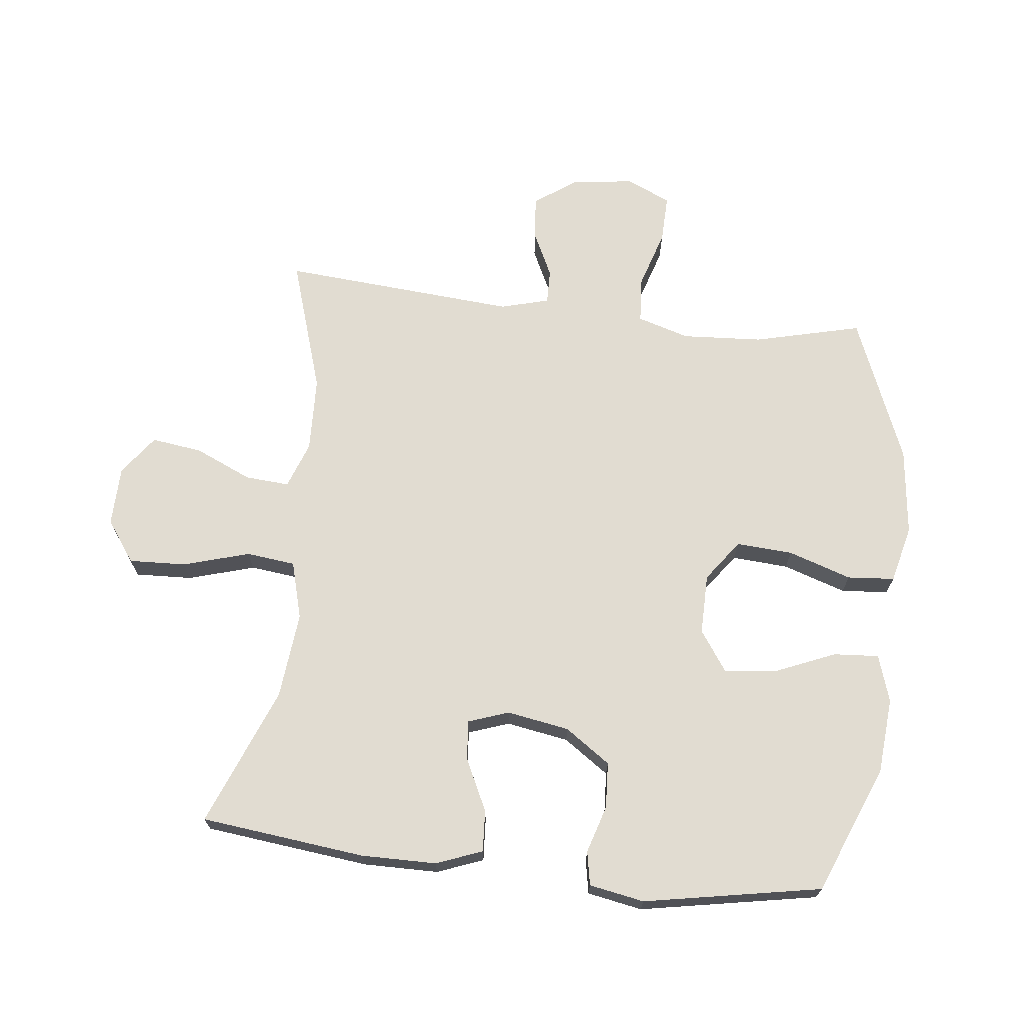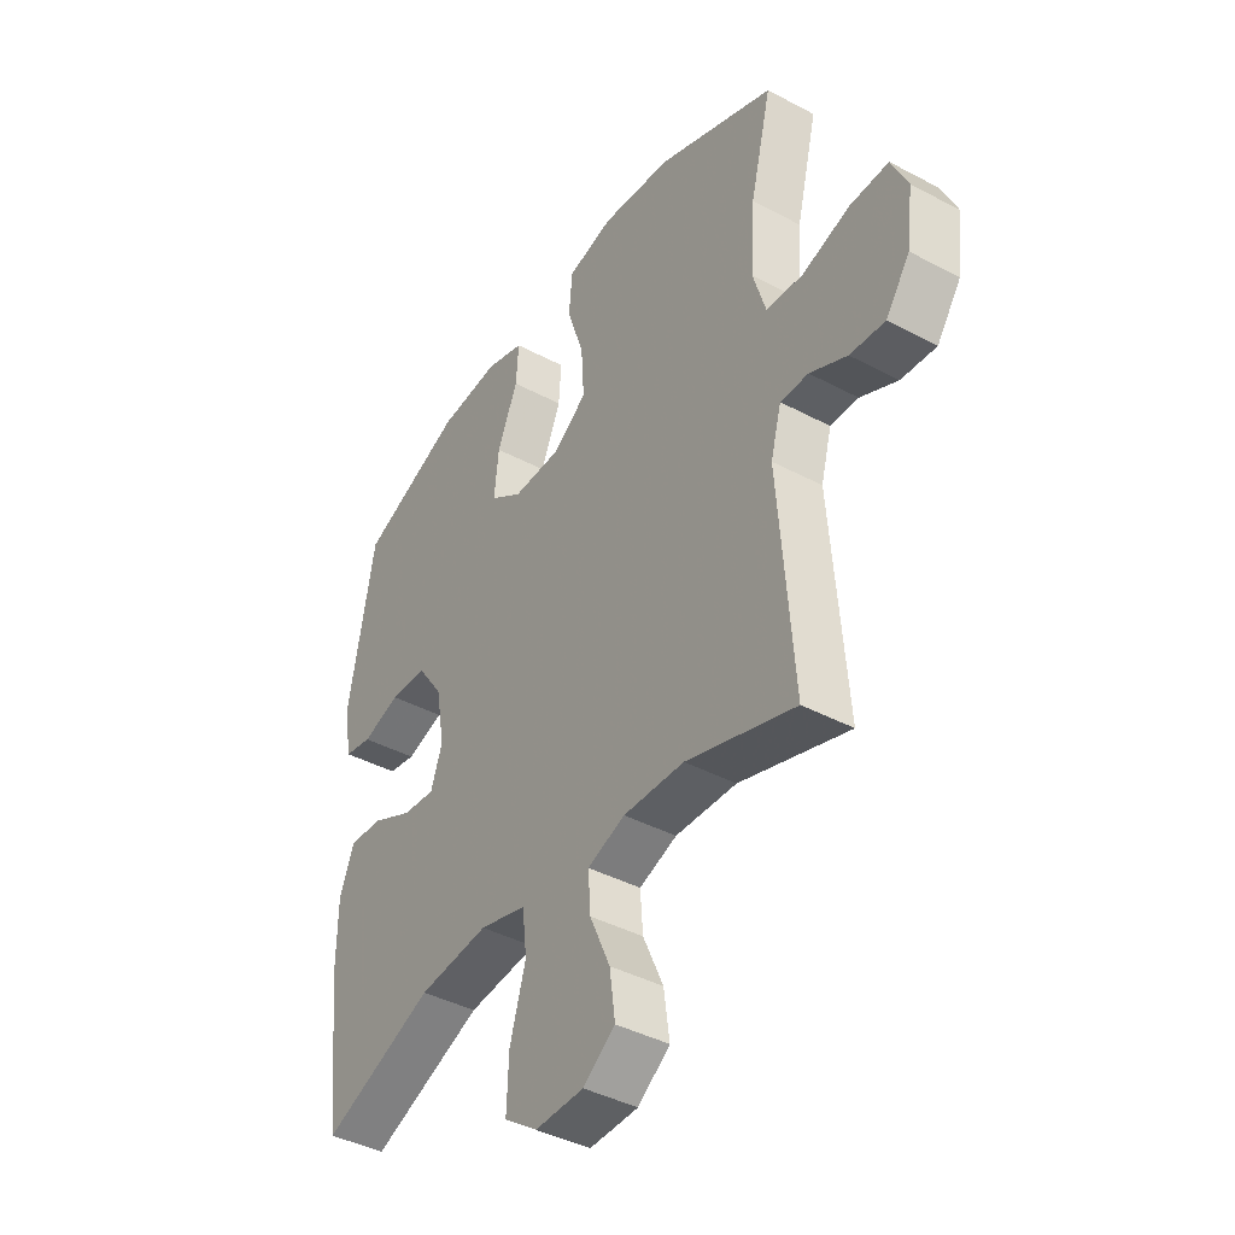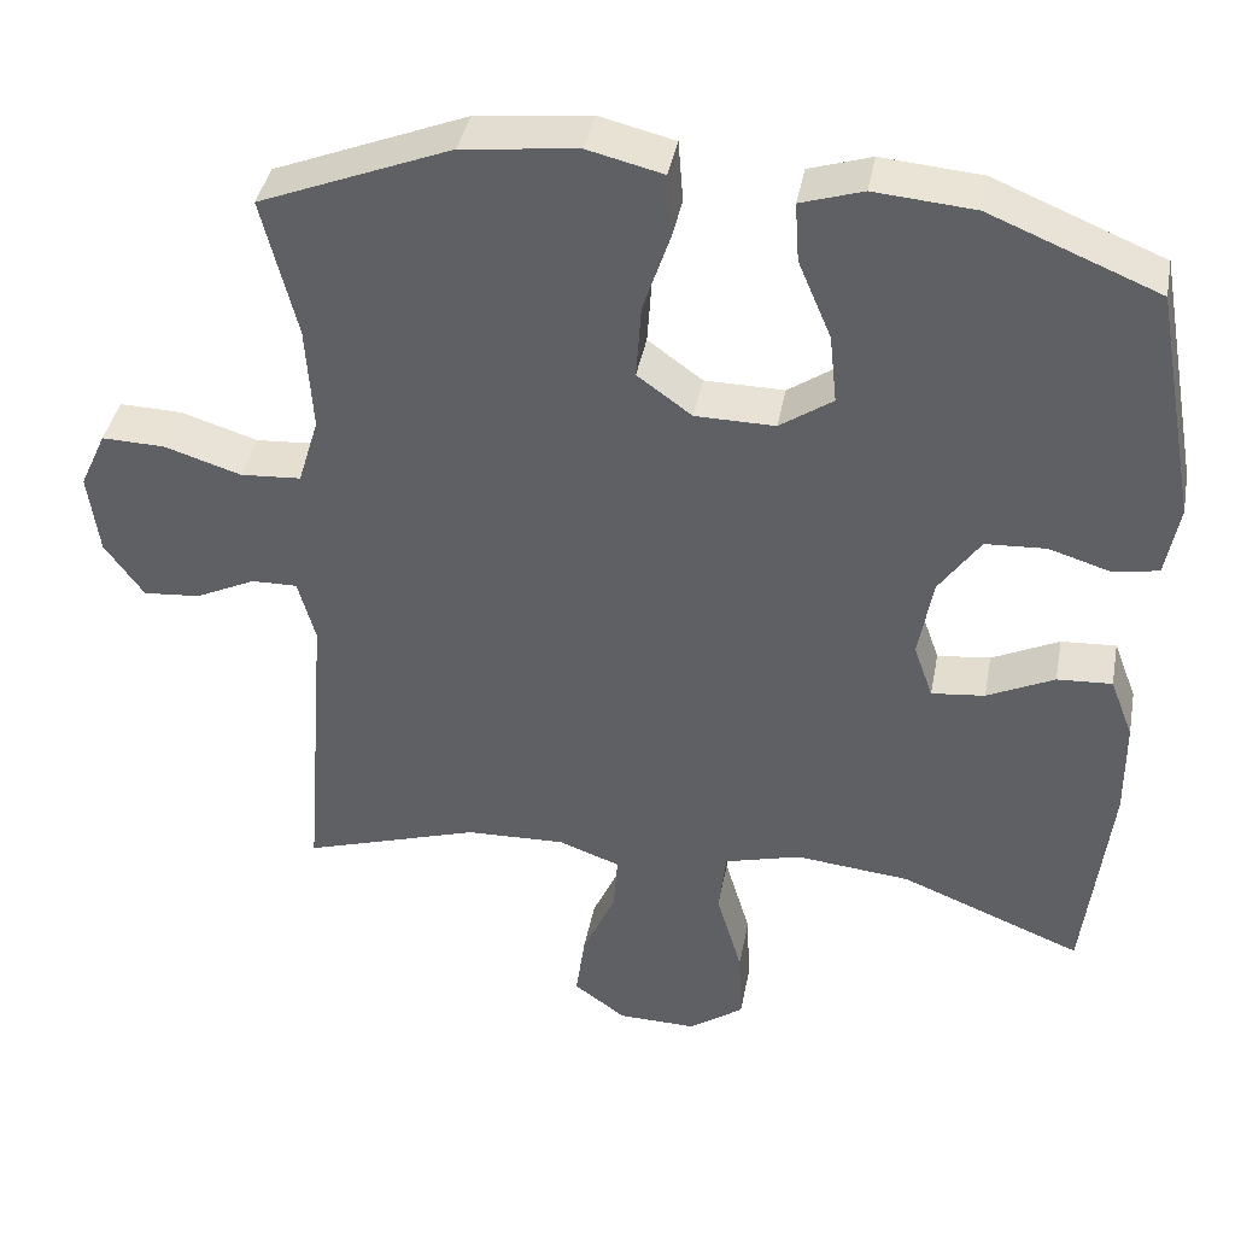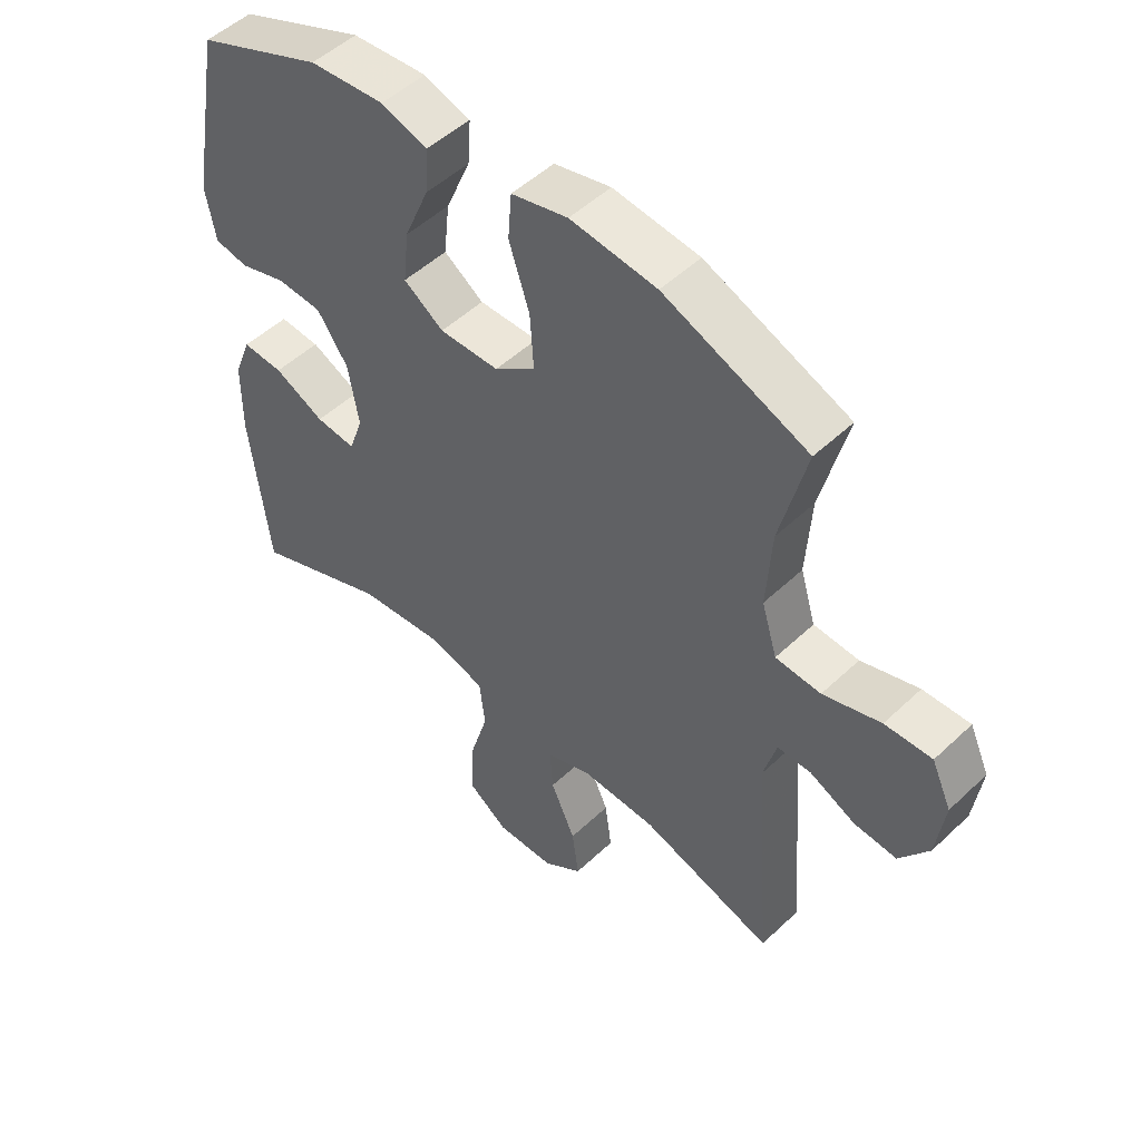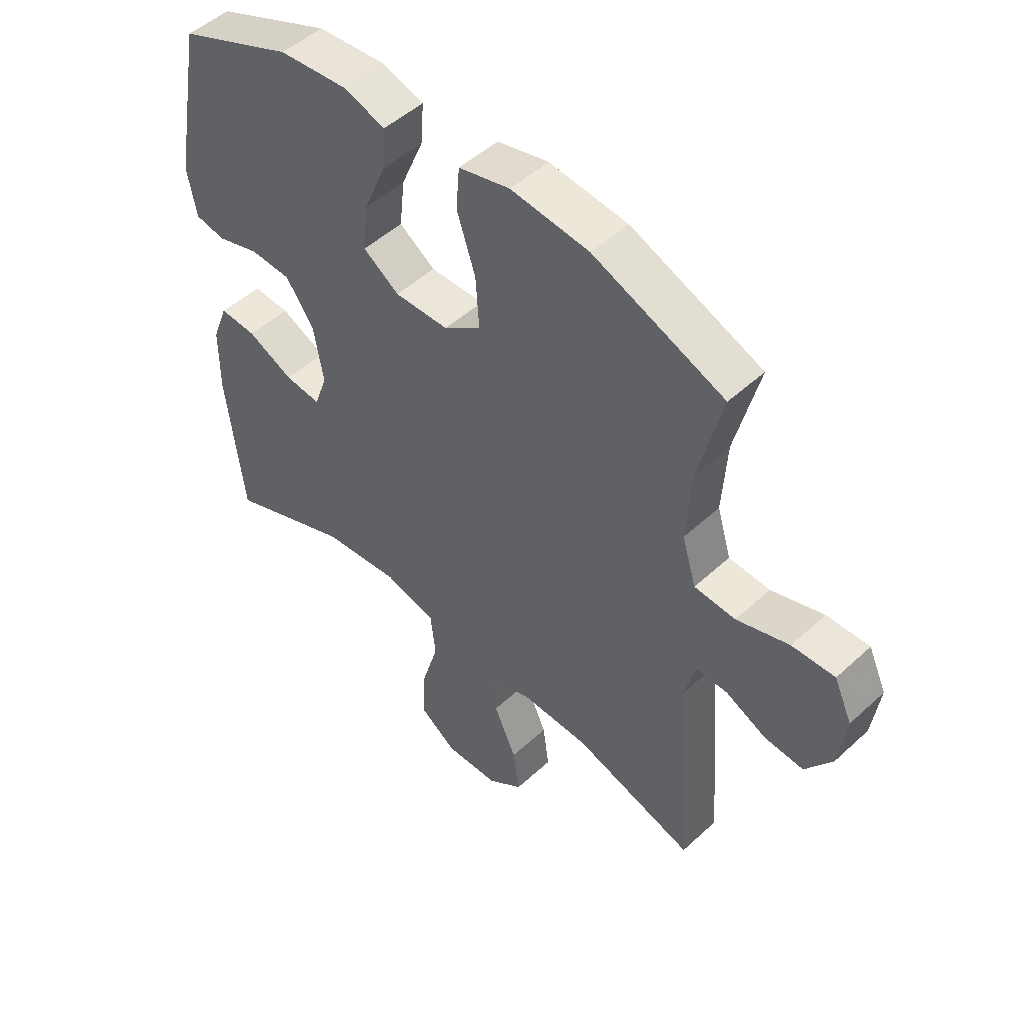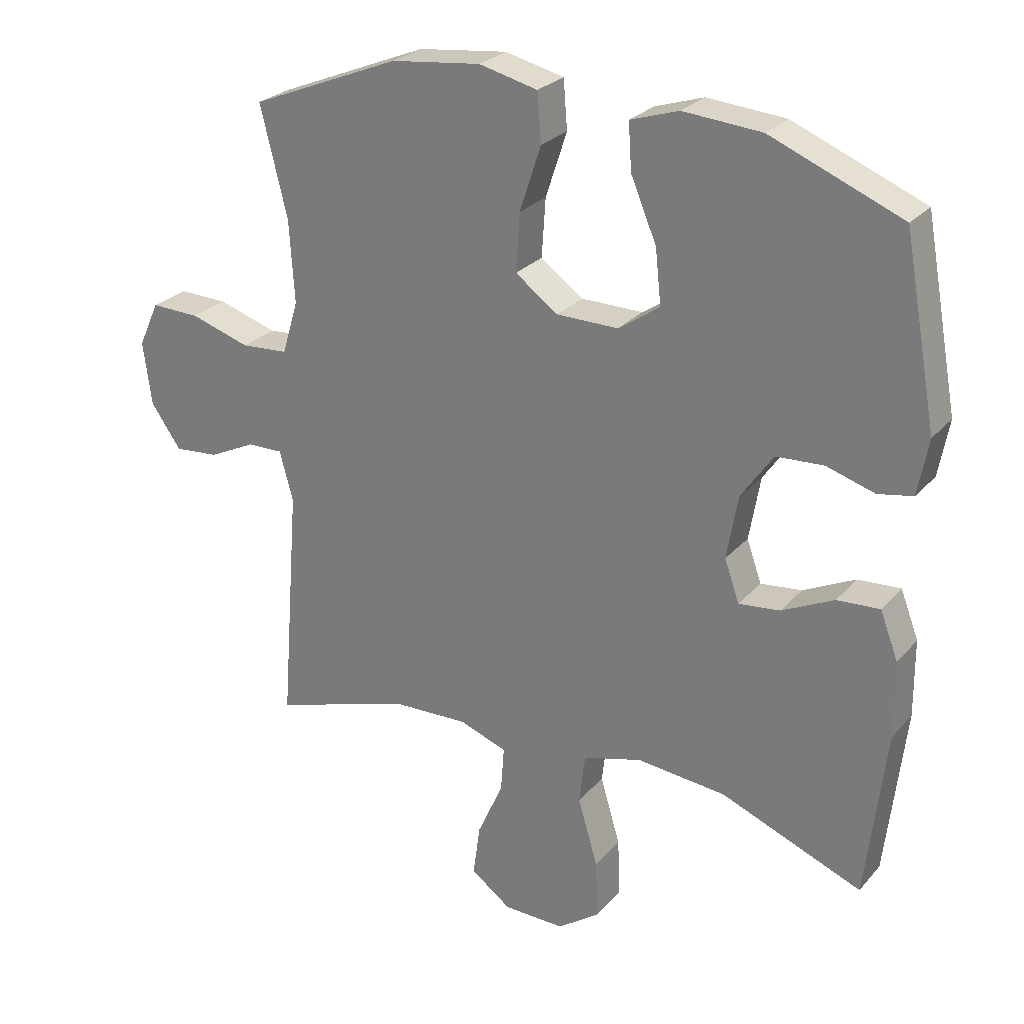
<metadata>
{"format":"obj","ext":"obj","renderer":"f3d","projection":"perspective","resolution":1024,"background":"white","views":[{"elev":69.1,"azim":-83.5,"up":"+Y"},{"elev":-41.3,"azim":57.1,"up":"+Z"},{"elev":40.2,"azim":-169.3,"up":"+Z"},{"elev":50.6,"azim":44.2,"up":"+Z"},{"elev":49.6,"azim":44.6,"up":"+Z"},{"elev":26.1,"azim":-148.9,"up":"+Z"}]}
</metadata>
<code>
v -0.5 0.07 0.5
v -0.297 0.07 0.583
v -0.176 0.07 0.593
v -0.101 0.07 0.569
v -0.106 0.07 0.497
v -0.146 0.07 0.402
v -0.155 0.07 0.318
v -0.091 0.07 0.274
v 0.005 0.07 0.275
v 0.071 0.07 0.323
v 0.065 0.07 0.413
v 0.032 0.07 0.513
v 0.038 0.07 0.588
v 0.129 0.07 0.61
v 0.268 0.07 0.594
v 0.5 0.07 0.5
v 0.458 0.07 0.33
v 0.45 0.07 0.202
v 0.475 0.07 0.119
v 0.548 0.07 0.114
v 0.641 0.07 0.143
v 0.717 0.07 0.145
v 0.749 0.07 0.075
v 0.736 0.07 -0.024
v 0.689 0.07 -0.091
v 0.62 0.07 -0.085
v 0.547 0.07 -0.05
v 0.492 0.07 -0.049
v 0.471 0.07 -0.126
v 0.5 0.07 -0.5
v 0.286 0.07 -0.432
v 0.166 0.07 -0.428
v 0.092 0.07 -0.455
v 0.097 0.07 -0.525
v 0.137 0.07 -0.615
v 0.148 0.07 -0.696
v 0.085 0.07 -0.742
v -0.01 0.07 -0.744
v -0.076 0.07 -0.697
v -0.072 0.07 -0.606
v -0.041 0.07 -0.501
v -0.05 0.07 -0.423
v -0.142 0.07 -0.398
v -0.28 0.07 -0.412
v -0.5 0.07 -0.5
v -0.53 0.07 -0.238
v -0.529 0.07 -0.119
v -0.501 0.07 -0.046
v -0.435 0.07 -0.05
v -0.354 0.07 -0.089
v -0.29 0.07 -0.096
v -0.267 0.07 -0.031
v -0.284 0.07 0.068
v -0.334 0.07 0.14
v -0.407 0.07 0.144
v -0.482 0.07 0.121
v -0.536 0.07 0.131
v -0.552 0.07 0.218
v -0.5 0 0.5
v -0.297 0 0.583
v -0.176 0 0.593
v -0.101 0 0.569
v -0.106 0 0.497
v -0.146 0 0.402
v -0.155 0 0.318
v -0.091 0 0.274
v 0.005 0 0.275
v 0.071 0 0.323
v 0.065 0 0.413
v 0.032 0 0.513
v 0.038 0 0.588
v 0.129 0 0.61
v 0.268 0 0.594
v 0.5 0 0.5
v 0.458 0 0.33
v 0.45 0 0.202
v 0.475 0 0.119
v 0.548 0 0.114
v 0.641 0 0.143
v 0.717 0 0.145
v 0.749 0 0.075
v 0.736 0 -0.024
v 0.689 0 -0.091
v 0.62 0 -0.085
v 0.547 0 -0.05
v 0.492 0 -0.049
v 0.471 0 -0.126
v 0.5 0 -0.5
v 0.286 0 -0.432
v 0.166 0 -0.428
v 0.092 0 -0.455
v 0.097 0 -0.525
v 0.137 0 -0.615
v 0.148 0 -0.696
v 0.085 0 -0.742
v -0.01 0 -0.744
v -0.076 0 -0.697
v -0.072 0 -0.606
v -0.041 0 -0.501
v -0.05 0 -0.423
v -0.142 0 -0.398
v -0.28 0 -0.412
v -0.5 0 -0.5
v -0.53 0 -0.238
v -0.529 0 -0.119
v -0.501 0 -0.046
v -0.435 0 -0.05
v -0.354 0 -0.089
v -0.29 0 -0.096
v -0.267 0 -0.031
v -0.284 0 0.068
v -0.334 0 0.14
v -0.407 0 0.144
v -0.482 0 0.121
v -0.536 0 0.131
v -0.552 0 0.218
f 4 5 6
f 3 4 6
f 2 3 6
f 1 2 6
f 58 1 6
f 57 58 6
f 56 57 6
f 55 56 6
f 54 55 6 7
f 53 54 7 8
f 52 53 8 9
f 51 52 9 10
f 48 49 50
f 47 48 50
f 46 47 50
f 45 46 50
f 44 45 50
f 43 44 50 51
f 42 43 51 10
f 39 40 41
f 38 39 41
f 37 38 41
f 36 37 41
f 35 36 41
f 34 35 41
f 33 34 41 42
f 32 33 42 10
f 29 30 31
f 32 10 11
f 31 32 11
f 29 31 11
f 28 29 11
f 25 26 27
f 24 25 27
f 23 24 27
f 22 23 27
f 21 22 27
f 20 21 27
f 19 20 27 28
f 13 14 15
f 12 13 15
f 11 12 15
f 28 11 15
f 19 28 15
f 18 19 15
f 15 16 17
f 15 17 18
f 64 63 62
f 64 62 61
f 64 61 60
f 64 60 59
f 64 59 116
f 64 116 115
f 64 115 114
f 64 114 113
f 65 64 113 112
f 66 65 112 111
f 67 66 111 110
f 68 67 110 109
f 108 107 106
f 108 106 105
f 108 105 104
f 108 104 103
f 108 103 102
f 109 108 102 101
f 68 109 101 100
f 99 98 97
f 99 97 96
f 99 96 95
f 99 95 94
f 99 94 93
f 99 93 92
f 100 99 92 91
f 68 100 91 90
f 89 88 87
f 69 68 90
f 69 90 89
f 69 89 87
f 69 87 86
f 85 84 83
f 85 83 82
f 85 82 81
f 85 81 80
f 85 80 79
f 85 79 78
f 86 85 78 77
f 73 72 71
f 73 71 70
f 73 70 69
f 73 69 86
f 73 86 77
f 73 77 76
f 75 74 73
f 76 75 73
f 1 59 60 2
f 2 60 61 3
f 3 61 62 4
f 4 62 63 5
f 5 63 64 6
f 6 64 65 7
f 7 65 66 8
f 8 66 67 9
f 9 67 68 10
f 10 68 69 11
f 11 69 70 12
f 12 70 71 13
f 13 71 72 14
f 14 72 73 15
f 15 73 74 16
f 16 74 75 17
f 17 75 76 18
f 18 76 77 19
f 19 77 78 20
f 20 78 79 21
f 21 79 80 22
f 22 80 81 23
f 23 81 82 24
f 24 82 83 25
f 25 83 84 26
f 26 84 85 27
f 27 85 86 28
f 28 86 87 29
f 29 87 88 30
f 30 88 89 31
f 31 89 90 32
f 32 90 91 33
f 33 91 92 34
f 34 92 93 35
f 35 93 94 36
f 36 94 95 37
f 37 95 96 38
f 38 96 97 39
f 39 97 98 40
f 40 98 99 41
f 41 99 100 42
f 42 100 101 43
f 43 101 102 44
f 44 102 103 45
f 45 103 104 46
f 46 104 105 47
f 47 105 106 48
f 48 106 107 49
f 49 107 108 50
f 50 108 109 51
f 51 109 110 52
f 52 110 111 53
f 53 111 112 54
f 54 112 113 55
f 55 113 114 56
f 56 114 115 57
f 57 115 116 58
f 58 116 59 1

</code>
